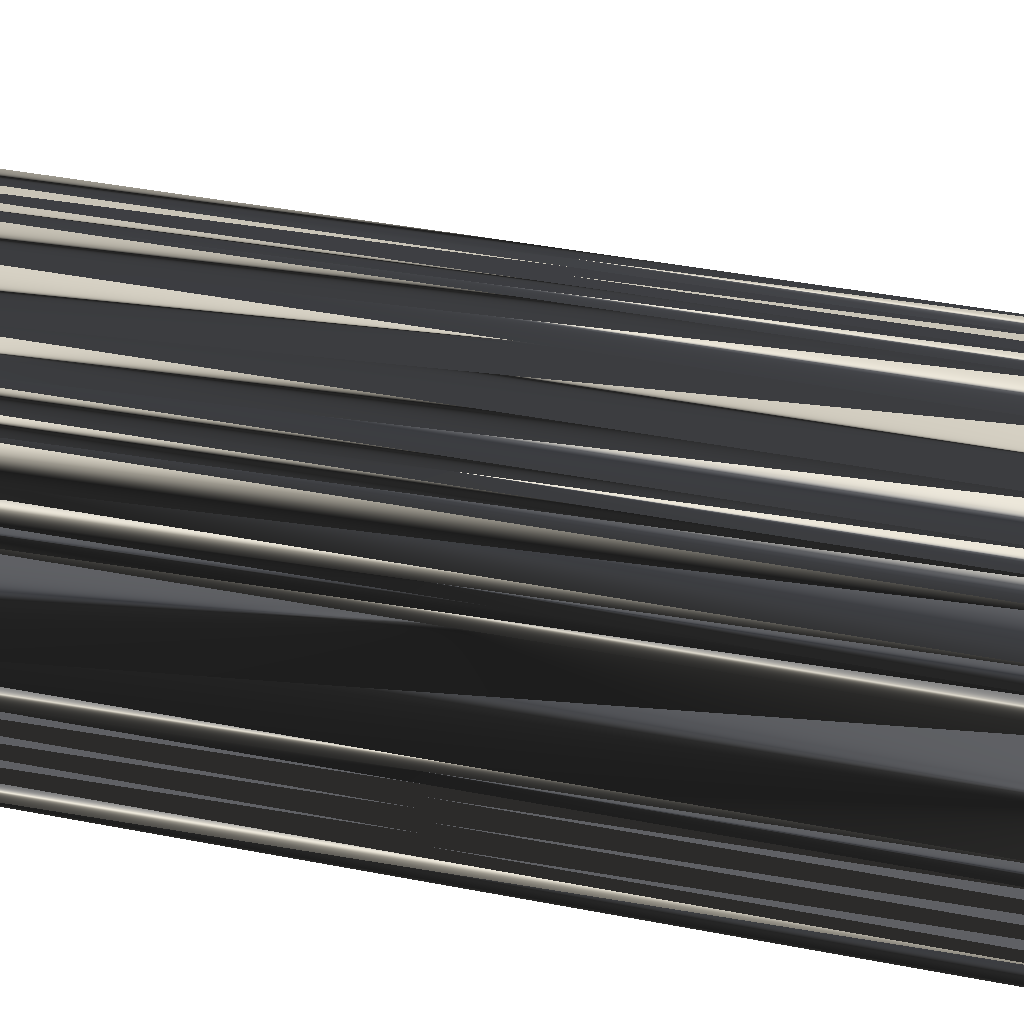
<metadata>
{"format":"obj","ext":"obj","renderer":"f3d","projection":"perspective","resolution":1024,"background":"white","views":[{"elev":43.9,"azim":102.7,"up":"+Y"}]}
</metadata>
<code>
v 5.578 275.9 0
v 6.378 275.9 0
v 6.378 276.7 0
v 7.178 275.1 0
v 7.178 275.9 0
v 7.178 276.7 0
v 7.978 274.3 0
v 7.978 275.1 0
v 7.978 275.9 0
v 7.978 276.7 0
v 7.978 277.5 0
v 8.778 274.3 0
v 8.778 275.1 0
v 8.778 275.9 0
v 8.778 276.7 0
v 8.778 277.5 0
v 9.578 273.5 0
v 9.578 274.3 0
v 9.578 275.1 0
v 9.578 275.9 0
v 9.578 276.7 0
v 9.578 277.5 0
v 9.578 278.3 0
v 10.38 273.5 0
v 10.38 274.3 0
v 10.38 275.1 0
v 10.38 275.9 0
v 10.38 276.7 0
v 10.38 277.5 0
v 10.38 278.3 0
v 11.18 272.7 0
v 11.18 273.5 0
v 11.18 274.3 0
v 11.18 275.1 0
v 11.18 275.9 0
v 11.18 276.7 0
v 11.18 277.5 0
v 11.18 278.3 0
v 11.18 279.1 0
v 11.98 271.9 0
v 11.98 272.7 0
v 11.98 273.5 0
v 11.98 274.3 0
v 11.98 275.1 0
v 11.98 275.9 0
v 11.98 276.7 0
v 11.98 277.5 0
v 11.98 278.3 0
v 11.98 279.1 0
v 12.78 271.9 0
v 12.78 272.7 0
v 12.78 273.5 0
v 12.78 274.3 0
v 12.78 275.1 0
v 12.78 275.9 0
v 12.78 276.7 0
v 12.78 277.5 0
v 12.78 278.3 0
v 12.78 279.1 0
v 13.58 271.1 0
v 13.58 271.9 0
v 13.58 272.7 0
v 13.58 273.5 0
v 13.58 274.3 0
v 13.58 275.1 0
v 13.58 275.9 0
v 13.58 276.7 0
v 13.58 277.5 0
v 13.58 278.3 0
v 13.58 279.1 0
v 13.58 279.9 0
v 14.38 271.1 0
v 14.38 271.9 0
v 14.38 272.7 0
v 14.38 273.5 0
v 14.38 274.3 0
v 14.38 275.1 0
v 14.38 275.9 0
v 14.38 276.7 0
v 14.38 277.5 0
v 14.38 278.3 0
v 14.38 279.1 0
v 14.38 279.9 0
v 15.18 270.3 0
v 15.18 271.1 0
v 15.18 271.9 0
v 15.18 272.7 0
v 15.18 273.5 0
v 15.18 274.3 0
v 15.18 275.1 0
v 15.18 275.9 0
v 15.18 276.7 0
v 15.18 277.5 0
v 15.18 278.3 0
v 15.18 279.1 0
v 15.18 279.9 0
v 15.98 269.5 0
v 15.98 270.3 0
v 15.98 271.1 0
v 15.98 271.9 0
v 15.98 272.7 0
v 15.98 273.5 0
v 15.98 274.3 0
v 15.98 275.1 0
v 15.98 275.9 0
v 15.98 276.7 0
v 15.98 277.5 0
v 15.98 278.3 0
v 15.98 279.1 0
v 15.98 279.9 0
v 16.78 269.5 0
v 16.78 270.3 0
v 16.78 271.1 0
v 16.78 271.9 0
v 16.78 272.7 0
v 16.78 273.5 0
v 16.78 274.3 0
v 16.78 275.1 0
v 16.78 275.9 0
v 16.78 276.7 0
v 16.78 277.5 0
v 16.78 278.3 0
v 16.78 279.1 0
v 16.78 279.9 0
v 16.78 280.7 0
v 17.58 268.7 0
v 17.58 269.5 0
v 17.58 270.3 0
v 17.58 271.1 0
v 17.58 271.9 0
v 17.58 272.7 0
v 17.58 273.5 0
v 17.58 274.3 0
v 17.58 275.1 0
v 17.58 275.9 0
v 17.58 276.7 0
v 17.58 277.5 0
v 17.58 278.3 0
v 17.58 279.1 0
v 17.58 279.9 0
v 17.58 280.7 0
v 18.38 268.7 0
v 18.38 269.5 0
v 18.38 270.3 0
v 18.38 271.1 0
v 18.38 271.9 0
v 18.38 272.7 0
v 18.38 273.5 0
v 18.38 274.3 0
v 18.38 275.1 0
v 18.38 275.9 0
v 18.38 276.7 0
v 18.38 277.5 0
v 18.38 278.3 0
v 18.38 279.1 0
v 18.38 279.9 0
v 18.38 280.7 0
v 19.18 269.5 0
v 19.18 270.3 0
v 19.18 271.1 0
v 19.18 271.9 0
v 19.18 272.7 0
v 19.18 273.5 0
v 19.18 274.3 0
v 19.18 275.1 0
v 19.18 275.9 0
v 19.18 276.7 0
v 19.18 277.5 0
v 19.18 278.3 0
v 19.18 279.1 0
v 19.18 279.9 0
v 19.18 280.7 0
v 19.18 281.5 0
v 19.98 270.3 0
v 19.98 271.1 0
v 19.98 271.9 0
v 19.98 272.7 0
v 19.98 273.5 0
v 19.98 274.3 0
v 19.98 275.1 0
v 19.98 275.9 0
v 19.98 276.7 0
v 19.98 277.5 0
v 19.98 278.3 0
v 19.98 279.1 0
v 19.98 279.9 0
v 19.98 280.7 0
v 19.98 281.5 0
v 20.78 270.3 0
v 20.78 271.1 0
v 20.78 271.9 0
v 20.78 272.7 0
v 20.78 273.5 0
v 20.78 274.3 0
v 20.78 275.1 0
v 20.78 275.9 0
v 20.78 276.7 0
v 20.78 277.5 0
v 20.78 278.3 0
v 20.78 279.1 0
v 20.78 279.9 0
v 20.78 280.7 0
v 20.78 281.5 0
v 21.58 271.1 0
v 21.58 271.9 0
v 21.58 272.7 0
v 21.58 273.5 0
v 21.58 274.3 0
v 21.58 275.1 0
v 21.58 275.9 0
v 21.58 276.7 0
v 21.58 277.5 0
v 21.58 278.3 0
v 21.58 279.1 0
v 21.58 279.9 0
v 21.58 280.7 0
v 22.38 271.9 0
v 22.38 272.7 0
v 22.38 273.5 0
v 22.38 274.3 0
v 22.38 275.1 0
v 22.38 275.9 0
v 5.578 275.9 30
v 6.378 275.9 30
v 6.378 276.7 30
v 7.178 275.1 30
v 7.178 275.9 30
v 7.178 276.7 30
v 7.978 274.3 30
v 7.978 275.1 30
v 7.978 275.9 30
v 7.978 276.7 30
v 7.978 277.5 30
v 8.778 274.3 30
v 8.778 275.1 30
v 8.778 275.9 30
v 8.778 276.7 30
v 8.778 277.5 30
v 9.578 273.5 30
v 9.578 274.3 30
v 9.578 275.1 30
v 9.578 275.9 30
v 9.578 276.7 30
v 9.578 277.5 30
v 9.578 278.3 30
v 10.38 273.5 30
v 10.38 274.3 30
v 10.38 275.1 30
v 10.38 275.9 30
v 10.38 276.7 30
v 10.38 277.5 30
v 10.38 278.3 30
v 11.18 272.7 30
v 11.18 273.5 30
v 11.18 274.3 30
v 11.18 275.1 30
v 11.18 275.9 30
v 11.18 276.7 30
v 11.18 277.5 30
v 11.18 278.3 30
v 11.18 279.1 30
v 11.98 271.9 30
v 11.98 272.7 30
v 11.98 273.5 30
v 11.98 274.3 30
v 11.98 275.1 30
v 11.98 275.9 30
v 11.98 276.7 30
v 11.98 277.5 30
v 11.98 278.3 30
v 11.98 279.1 30
v 12.78 271.9 30
v 12.78 272.7 30
v 12.78 273.5 30
v 12.78 274.3 30
v 12.78 275.1 30
v 12.78 275.9 30
v 12.78 276.7 30
v 12.78 277.5 30
v 12.78 278.3 30
v 12.78 279.1 30
v 13.58 271.1 30
v 13.58 271.9 30
v 13.58 272.7 30
v 13.58 273.5 30
v 13.58 274.3 30
v 13.58 275.1 30
v 13.58 275.9 30
v 13.58 276.7 30
v 13.58 277.5 30
v 13.58 278.3 30
v 13.58 279.1 30
v 13.58 279.9 30
v 14.38 271.1 30
v 14.38 271.9 30
v 14.38 272.7 30
v 14.38 273.5 30
v 14.38 274.3 30
v 14.38 275.1 30
v 14.38 275.9 30
v 14.38 276.7 30
v 14.38 277.5 30
v 14.38 278.3 30
v 14.38 279.1 30
v 14.38 279.9 30
v 15.18 270.3 30
v 15.18 271.1 30
v 15.18 271.9 30
v 15.18 272.7 30
v 15.18 273.5 30
v 15.18 274.3 30
v 15.18 275.1 30
v 15.18 275.9 30
v 15.18 276.7 30
v 15.18 277.5 30
v 15.18 278.3 30
v 15.18 279.1 30
v 15.18 279.9 30
v 15.98 269.5 30
v 15.98 270.3 30
v 15.98 271.1 30
v 15.98 271.9 30
v 15.98 272.7 30
v 15.98 273.5 30
v 15.98 274.3 30
v 15.98 275.1 30
v 15.98 275.9 30
v 15.98 276.7 30
v 15.98 277.5 30
v 15.98 278.3 30
v 15.98 279.1 30
v 15.98 279.9 30
v 16.78 269.5 30
v 16.78 270.3 30
v 16.78 271.1 30
v 16.78 271.9 30
v 16.78 272.7 30
v 16.78 273.5 30
v 16.78 274.3 30
v 16.78 275.1 30
v 16.78 275.9 30
v 16.78 276.7 30
v 16.78 277.5 30
v 16.78 278.3 30
v 16.78 279.1 30
v 16.78 279.9 30
v 16.78 280.7 30
v 17.58 268.7 30
v 17.58 269.5 30
v 17.58 270.3 30
v 17.58 271.1 30
v 17.58 271.9 30
v 17.58 272.7 30
v 17.58 273.5 30
v 17.58 274.3 30
v 17.58 275.1 30
v 17.58 275.9 30
v 17.58 276.7 30
v 17.58 277.5 30
v 17.58 278.3 30
v 17.58 279.1 30
v 17.58 279.9 30
v 17.58 280.7 30
v 18.38 268.7 30
v 18.38 269.5 30
v 18.38 270.3 30
v 18.38 271.1 30
v 18.38 271.9 30
v 18.38 272.7 30
v 18.38 273.5 30
v 18.38 274.3 30
v 18.38 275.1 30
v 18.38 275.9 30
v 18.38 276.7 30
v 18.38 277.5 30
v 18.38 278.3 30
v 18.38 279.1 30
v 18.38 279.9 30
v 18.38 280.7 30
v 19.18 269.5 30
v 19.18 270.3 30
v 19.18 271.1 30
v 19.18 271.9 30
v 19.18 272.7 30
v 19.18 273.5 30
v 19.18 274.3 30
v 19.18 275.1 30
v 19.18 275.9 30
v 19.18 276.7 30
v 19.18 277.5 30
v 19.18 278.3 30
v 19.18 279.1 30
v 19.18 279.9 30
v 19.18 280.7 30
v 19.18 281.5 30
v 19.98 270.3 30
v 19.98 271.1 30
v 19.98 271.9 30
v 19.98 272.7 30
v 19.98 273.5 30
v 19.98 274.3 30
v 19.98 275.1 30
v 19.98 275.9 30
v 19.98 276.7 30
v 19.98 277.5 30
v 19.98 278.3 30
v 19.98 279.1 30
v 19.98 279.9 30
v 19.98 280.7 30
v 19.98 281.5 30
v 20.78 270.3 30
v 20.78 271.1 30
v 20.78 271.9 30
v 20.78 272.7 30
v 20.78 273.5 30
v 20.78 274.3 30
v 20.78 275.1 30
v 20.78 275.9 30
v 20.78 276.7 30
v 20.78 277.5 30
v 20.78 278.3 30
v 20.78 279.1 30
v 20.78 279.9 30
v 20.78 280.7 30
v 20.78 281.5 30
v 21.58 271.1 30
v 21.58 271.9 30
v 21.58 272.7 30
v 21.58 273.5 30
v 21.58 274.3 30
v 21.58 275.1 30
v 21.58 275.9 30
v 21.58 276.7 30
v 21.58 277.5 30
v 21.58 278.3 30
v 21.58 279.1 30
v 21.58 279.9 30
v 21.58 280.7 30
v 22.38 271.9 30
v 22.38 272.7 30
v 22.38 273.5 30
v 22.38 274.3 30
v 22.38 275.1 30
v 22.38 275.9 30
f 186 171 185
f 19 14 13
f 15 16 11
f 19 20 14
f 20 15 14
f 27 35 28
f 28 35 36
f 27 28 21
f 38 47 48
f 14 15 10
f 66 65 77
f 58 68 69
f 141 156 157
f 16 23 11
f 56 66 67
f 12 17 18
f 151 150 165
f 82 95 83
f 59 69 70
f 180 166 165
f 77 90 78
f 126 111 97
f 75 64 63
f 50 41 40
f 78 67 66
f 74 63 62
f 72 84 85
f 72 85 73
f 24 17 31
f 120 121 107
f 85 86 73
f 48 57 58
f 26 34 27
f 55 65 66
f 20 26 27
f 52 51 62
f 8 12 13
f 4 7 8
f 25 19 18
f 8 7 12
f 72 61 60
f 14 10 9
f 9 8 13
f 55 54 65
f 76 64 75
f 29 30 23
f 8 5 4
f 21 22 16
f 15 11 10
f 49 48 58
f 48 49 39
f 81 93 94
f 109 95 108
f 82 81 94
f 125 83 96
f 80 79 92
f 96 109 110
f 116 103 102
f 78 79 67
f 150 134 149
f 92 93 80
f 92 106 93
f 82 94 95
f 150 135 134
f 169 168 183
f 165 164 179
f 121 122 108
f 124 123 139
f 140 139 155
f 151 136 135
f 115 116 102
f 154 168 169
f 170 184 185
f 200 186 185
f 167 182 168
f 185 184 199
f 193 179 178
f 184 183 198
f 196 195 209
f 197 196 210
f 209 220 221
f 218 207 206
f 207 194 193
f 218 206 217
f 207 193 206
f 162 161 176
f 100 86 99
f 163 148 162
f 103 104 90
f 130 114 129
f 130 115 114
f 98 111 112
f 131 132 116
f 114 115 101
f 132 131 147
f 142 127 126
f 163 177 178
f 142 143 127
f 147 146 161
f 149 163 164
f 161 175 176
f 178 192 193
f 31 17 40
f 51 52 42
f 41 31 40
f 33 42 43
f 7 17 12
f 41 50 51
f 51 61 62
f 63 64 53
f 44 53 54
f 73 62 61
f 61 50 60
f 73 74 62
f 62 63 52
f 61 51 50
f 111 98 97
f 50 40 60
f 60 40 97
f 73 61 72
f 84 60 97
f 87 100 101
f 84 72 60
f 84 98 85
f 74 86 87
f 112 99 98
f 98 84 97
f 113 114 100
f 99 85 98
f 99 113 100
f 100 114 101
f 101 102 88
f 86 74 73
f 101 115 102
f 120 106 119
f 87 75 74
f 74 75 63
f 85 99 86
f 86 100 87
f 75 87 88
f 88 87 101
f 33 32 42
f 65 54 64
f 43 52 53
f 53 52 63
f 75 88 76
f 89 88 102
f 103 90 89
f 89 76 88
f 115 131 116
f 165 166 151
f 89 102 103
f 133 117 132
f 91 78 90
f 117 103 116
f 64 76 65
f 65 76 77
f 78 66 77
f 77 76 89
f 104 91 90
f 90 77 89
f 25 32 33
f 34 43 44
f 43 53 44
f 35 44 45
f 31 32 24
f 24 25 18
f 31 41 32
f 32 41 42
f 41 51 42
f 42 52 43
f 14 9 13
f 13 12 18
f 24 18 17
f 17 7 40
f 24 32 25
f 34 33 43
f 1 7 4
f 5 8 9
f 27 21 20
f 19 13 18
f 19 25 26
f 26 25 33
f 2 3 1
f 5 3 2
f 2 1 4
f 9 6 5
f 5 2 4
f 26 33 34
f 46 45 55
f 27 34 35
f 35 34 44
f 19 26 20
f 20 21 15
f 36 37 29
f 28 29 22
f 11 3 6
f 6 3 5
f 11 6 10
f 10 6 9
f 21 28 22
f 16 22 23
f 28 36 29
f 29 37 30
f 15 21 16
f 23 22 29
f 30 39 23
f 38 48 39
f 30 38 39
f 49 71 39
f 38 37 47
f 59 58 69
f 58 59 49
f 49 59 71
f 38 30 37
f 37 36 46
f 36 35 45
f 56 55 66
f 37 46 47
f 68 57 67
f 48 47 57
f 81 69 80
f 80 93 81
f 81 82 70
f 70 82 71
f 59 70 71
f 83 125 71
f 71 82 83
f 125 96 110
f 83 95 96
f 125 110 124
f 96 95 109
f 125 124 140
f 93 107 94
f 94 108 95
f 136 121 120
f 109 123 110
f 109 108 122
f 124 139 140
f 57 47 56
f 68 67 79
f 108 94 107
f 105 92 91
f 47 46 56
f 56 46 55
f 56 67 57
f 57 68 58
f 68 80 69
f 69 81 70
f 46 36 45
f 45 44 54
f 55 45 54
f 54 53 64
f 80 68 79
f 79 78 91
f 104 105 91
f 91 92 79
f 106 92 105
f 105 104 118
f 107 93 106
f 119 105 118
f 104 103 117
f 163 149 148
f 106 105 119
f 133 118 117
f 120 119 135
f 134 119 118
f 166 167 152
f 152 136 151
f 168 182 183
f 166 152 151
f 169 155 154
f 121 136 137
f 153 152 167
f 182 167 181
f 135 136 120
f 120 107 106
f 152 153 137
f 123 122 138
f 136 152 137
f 139 154 155
f 137 122 121
f 121 108 107
f 137 138 122
f 122 123 109
f 110 123 124
f 173 141 157
f 141 173 125
f 125 173 71
f 125 140 141
f 141 140 156
f 139 138 154
f 171 170 185
f 140 155 156
f 184 170 169
f 157 156 171
f 170 156 155
f 137 153 138
f 138 139 123
f 138 153 154
f 154 153 168
f 171 156 170
f 170 155 169
f 187 172 186
f 186 201 187
f 214 201 200
f 157 171 172
f 172 171 186
f 157 172 173
f 173 172 187
f 188 173 187
f 188 187 202
f 213 222 214
f 202 187 201
f 215 202 201
f 201 186 200
f 216 203 202
f 202 203 188
f 216 202 215
f 211 222 212
f 212 222 213
f 198 199 184
f 215 201 214
f 214 200 213
f 197 198 183
f 183 184 169
f 197 210 211
f 185 199 200
f 198 212 199
f 199 213 200
f 168 153 167
f 167 166 181
f 181 196 182
f 182 197 183
f 197 182 196
f 166 180 181
f 210 222 211
f 211 198 197
f 213 199 212
f 212 198 211
f 216 215 222
f 222 215 214
f 222 210 221
f 220 209 208
f 219 208 207
f 207 208 194
f 142 189 158
f 220 208 219
f 219 207 218
f 162 176 177
f 179 193 194
f 176 175 190
f 192 206 193
f 208 195 194
f 165 179 180
f 208 209 195
f 195 196 181
f 221 210 209
f 209 210 196
f 194 195 180
f 179 164 178
f 179 194 180
f 180 195 181
f 135 119 134
f 149 133 148
f 164 165 150
f 148 133 132
f 151 135 150
f 150 149 164
f 118 104 117
f 117 116 132
f 146 130 145
f 132 147 148
f 149 134 133
f 133 134 118
f 162 148 147
f 115 130 131
f 162 177 163
f 163 178 164
f 176 191 177
f 177 192 178
f 144 158 159
f 147 161 162
f 147 131 146
f 146 145 160
f 143 144 128
f 128 144 129
f 114 113 129
f 129 113 128
f 129 145 130
f 130 146 131
f 126 127 111
f 99 112 113
f 111 127 112
f 112 128 113
f 143 128 127
f 127 128 112
f 142 158 143
f 143 158 144
f 144 145 129
f 145 144 159
f 159 158 174
f 205 206 192
f 177 191 192
f 145 159 160
f 160 159 174
f 146 160 161
f 161 160 175
f 160 174 175
f 206 205 217
f 175 174 189
f 191 205 192
f 204 190 189
f 204 191 190
f 189 174 158
f 191 204 205
f 191 176 190
f 190 175 189
f 204 217 205
f 393 408 407
f 236 241 235
f 238 237 233
f 242 241 236
f 237 242 236
f 257 249 250
f 257 250 258
f 250 249 243
f 269 260 270
f 237 236 232
f 287 288 299
f 290 280 291
f 378 363 379
f 245 238 233
f 288 278 289
f 239 234 240
f 372 373 387
f 317 304 305
f 291 281 292
f 388 402 387
f 312 299 300
f 333 348 319
f 286 297 285
f 263 272 262
f 289 300 288
f 285 296 284
f 306 294 307
f 307 294 295
f 239 246 253
f 343 342 329
f 308 307 295
f 279 270 280
f 256 248 249
f 287 277 288
f 248 242 249
f 273 274 284
f 234 230 235
f 229 226 230
f 241 247 240
f 229 230 234
f 283 294 282
f 232 236 231
f 230 231 235
f 276 277 287
f 286 298 297
f 252 251 245
f 227 230 226
f 244 243 238
f 233 237 232
f 270 271 280
f 271 270 261
f 315 303 316
f 317 331 330
f 303 304 316
f 305 347 318
f 301 302 314
f 331 318 332
f 325 338 324
f 301 300 289
f 356 372 371
f 315 314 302
f 328 314 315
f 316 304 317
f 357 372 356
f 390 391 405
f 386 387 401
f 344 343 330
f 345 346 361
f 361 362 377
f 358 373 357
f 338 337 324
f 390 376 391
f 406 392 407
f 408 422 407
f 404 389 390
f 406 407 421
f 401 415 400
f 405 406 420
f 417 418 431
f 418 419 432
f 442 431 443
f 429 440 428
f 416 429 415
f 428 440 439
f 415 429 428
f 383 384 398
f 308 322 321
f 370 385 384
f 326 325 312
f 336 352 351
f 337 352 336
f 333 320 334
f 354 353 338
f 337 336 323
f 353 354 369
f 349 364 348
f 399 385 400
f 365 364 349
f 368 369 383
f 385 371 386
f 397 383 398
f 414 400 415
f 239 253 262
f 274 273 264
f 253 263 262
f 264 255 265
f 239 229 234
f 272 263 273
f 283 273 284
f 286 285 275
f 275 266 276
f 284 295 283
f 272 283 282
f 296 295 284
f 285 284 274
f 273 283 272
f 320 333 319
f 262 272 282
f 262 282 319
f 283 295 294
f 282 306 319
f 322 309 323
f 294 306 282
f 320 306 307
f 308 296 309
f 321 334 320
f 306 320 319
f 336 335 322
f 307 321 320
f 335 321 322
f 336 322 323
f 324 323 310
f 296 308 295
f 337 323 324
f 328 342 341
f 297 309 296
f 297 296 285
f 321 307 308
f 322 308 309
f 309 297 310
f 309 310 323
f 254 255 264
f 276 287 286
f 274 265 275
f 274 275 285
f 310 297 298
f 310 311 324
f 312 325 311
f 298 311 310
f 353 337 338
f 388 387 373
f 324 311 325
f 339 355 354
f 300 313 312
f 325 339 338
f 298 286 287
f 298 287 299
f 288 300 299
f 298 299 311
f 313 326 312
f 299 312 311
f 254 247 255
f 265 256 266
f 275 265 266
f 266 257 267
f 254 253 246
f 247 246 240
f 263 253 254
f 263 254 264
f 273 263 264
f 274 264 265
f 231 236 235
f 234 235 240
f 240 246 239
f 229 239 262
f 254 246 247
f 255 256 265
f 229 223 226
f 230 227 231
f 243 249 242
f 235 241 240
f 247 241 248
f 247 248 255
f 225 224 223
f 225 227 224
f 223 224 226
f 228 231 227
f 224 227 226
f 255 248 256
f 267 268 277
f 256 249 257
f 256 257 266
f 248 241 242
f 243 242 237
f 259 258 251
f 251 250 244
f 225 233 228
f 225 228 227
f 228 233 232
f 228 232 231
f 250 243 244
f 244 238 245
f 258 250 251
f 259 251 252
f 243 237 238
f 244 245 251
f 261 252 245
f 270 260 261
f 260 252 261
f 293 271 261
f 259 260 269
f 280 281 291
f 281 280 271
f 281 271 293
f 252 260 259
f 258 259 268
f 257 258 267
f 277 278 288
f 268 259 269
f 279 290 289
f 269 270 279
f 291 303 302
f 315 302 303
f 304 303 292
f 304 292 293
f 292 281 293
f 347 305 293
f 304 293 305
f 318 347 332
f 317 305 318
f 332 347 346
f 317 318 331
f 346 347 362
f 329 315 316
f 330 316 317
f 343 358 342
f 345 331 332
f 330 331 344
f 361 346 362
f 269 279 278
f 289 290 301
f 316 330 329
f 314 327 313
f 268 269 278
f 268 278 277
f 289 278 279
f 290 279 280
f 302 290 291
f 303 291 292
f 258 268 267
f 266 267 276
f 267 277 276
f 275 276 286
f 290 302 301
f 300 301 313
f 327 326 313
f 314 313 301
f 314 328 327
f 326 327 340
f 315 329 328
f 327 341 340
f 325 326 339
f 371 385 370
f 327 328 341
f 340 355 339
f 341 342 357
f 341 356 340
f 389 388 374
f 358 374 373
f 404 390 405
f 374 388 373
f 377 391 376
f 358 343 359
f 374 375 389
f 389 404 403
f 358 357 342
f 329 342 328
f 375 374 359
f 344 345 360
f 374 358 359
f 376 361 377
f 344 359 343
f 330 343 329
f 360 359 344
f 345 344 331
f 345 332 346
f 363 395 379
f 395 363 347
f 395 347 293
f 362 347 363
f 362 363 378
f 360 361 376
f 392 393 407
f 377 362 378
f 392 406 391
f 378 379 393
f 378 392 377
f 375 359 360
f 361 360 345
f 375 360 376
f 375 376 390
f 378 393 392
f 377 392 391
f 394 409 408
f 423 408 409
f 423 436 422
f 393 379 394
f 393 394 408
f 394 379 395
f 394 395 409
f 395 410 409
f 409 410 424
f 444 435 436
f 409 424 423
f 424 437 423
f 408 423 422
f 425 438 424
f 425 424 410
f 424 438 437
f 444 433 434
f 444 434 435
f 421 420 406
f 423 437 436
f 422 436 435
f 420 419 405
f 406 405 391
f 432 419 433
f 421 407 422
f 434 420 421
f 435 421 422
f 375 390 389
f 388 389 403
f 418 403 404
f 419 404 405
f 404 419 418
f 402 388 403
f 444 432 433
f 420 433 419
f 421 435 434
f 420 434 433
f 437 438 444
f 437 444 436
f 432 444 443
f 431 442 430
f 430 441 429
f 430 429 416
f 411 364 380
f 430 442 441
f 429 441 440
f 398 384 399
f 415 401 416
f 397 398 412
f 428 414 415
f 417 430 416
f 401 387 402
f 431 430 417
f 418 417 403
f 432 443 431
f 432 431 418
f 417 416 402
f 386 401 400
f 416 401 402
f 417 402 403
f 341 357 356
f 355 371 370
f 387 386 372
f 355 370 354
f 357 373 372
f 371 372 386
f 326 340 339
f 338 339 354
f 352 368 367
f 369 354 370
f 356 371 355
f 356 355 340
f 370 384 369
f 352 337 353
f 399 384 385
f 400 385 386
f 413 398 399
f 414 399 400
f 380 366 381
f 383 369 384
f 353 369 368
f 367 368 382
f 366 365 350
f 366 350 351
f 335 336 351
f 335 351 350
f 367 351 352
f 368 352 353
f 349 348 333
f 334 321 335
f 349 333 334
f 350 334 335
f 350 365 349
f 350 349 334
f 380 364 365
f 380 365 366
f 367 366 351
f 366 367 381
f 380 381 396
f 428 427 414
f 413 399 414
f 381 367 382
f 381 382 396
f 382 368 383
f 382 383 397
f 396 382 397
f 427 428 439
f 396 397 411
f 427 413 414
f 412 426 411
f 413 426 412
f 396 411 380
f 426 413 427
f 398 413 412
f 397 412 411
f 439 426 427
f 1 223 7
f 7 229 223
f 7 229 17
f 17 239 229
f 17 239 40
f 40 262 239
f 40 262 60
f 60 282 262
f 60 282 97
f 97 319 282
f 97 319 126
f 126 348 319
f 126 348 142
f 142 364 348
f 142 364 189
f 189 411 364
f 189 411 204
f 204 426 411
f 204 426 217
f 217 439 426
f 217 439 218
f 218 440 439
f 218 440 219
f 219 441 440
f 219 441 220
f 220 442 441
f 220 442 221
f 221 443 442
f 221 443 222
f 222 444 443
f 222 444 214
f 214 436 444
f 214 436 215
f 215 437 436
f 215 437 216
f 216 438 437
f 216 438 203
f 203 425 438
f 203 425 188
f 188 410 425
f 188 410 173
f 173 395 410
f 173 395 125
f 125 347 395
f 125 347 71
f 71 293 347
f 71 293 39
f 39 261 293
f 39 261 23
f 23 245 261
f 23 245 11
f 11 233 245
f 11 233 3
f 3 225 233
f 3 225 1
f 1 223 225

</code>
